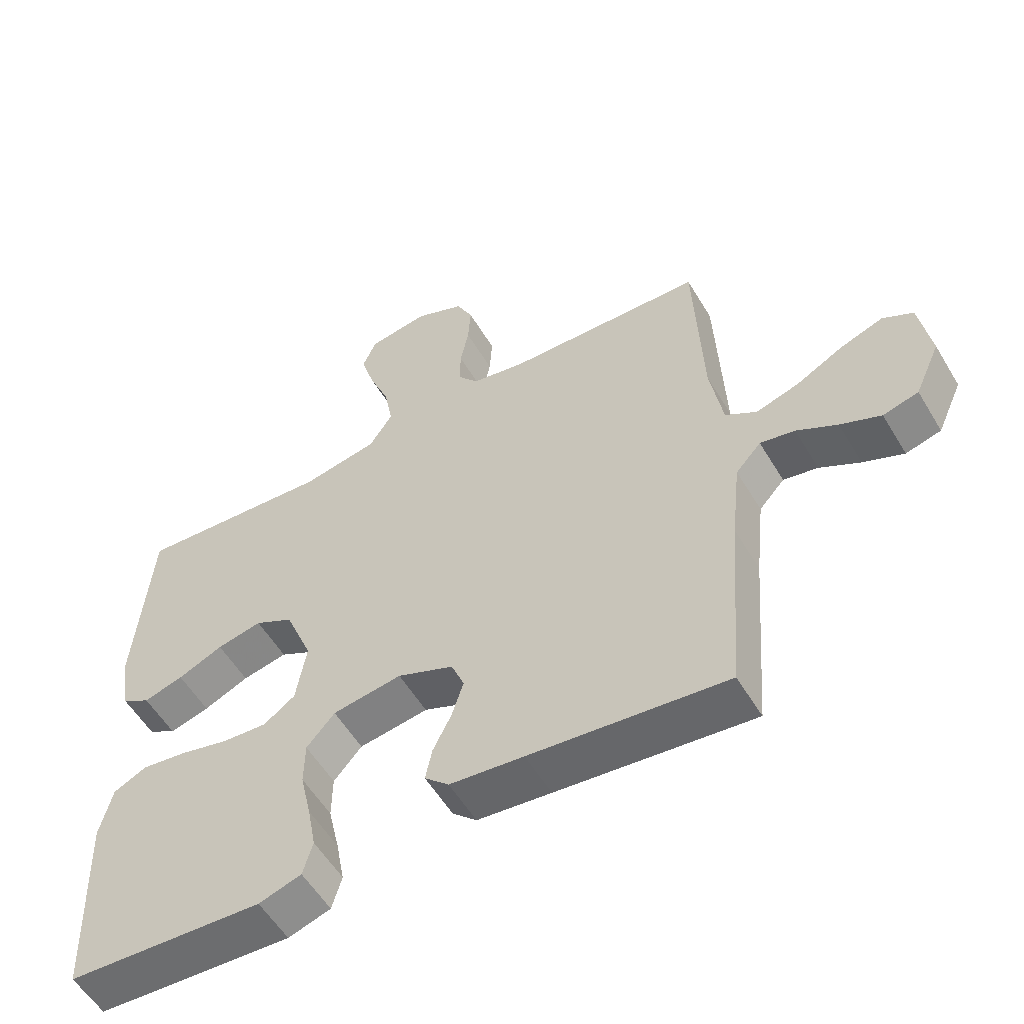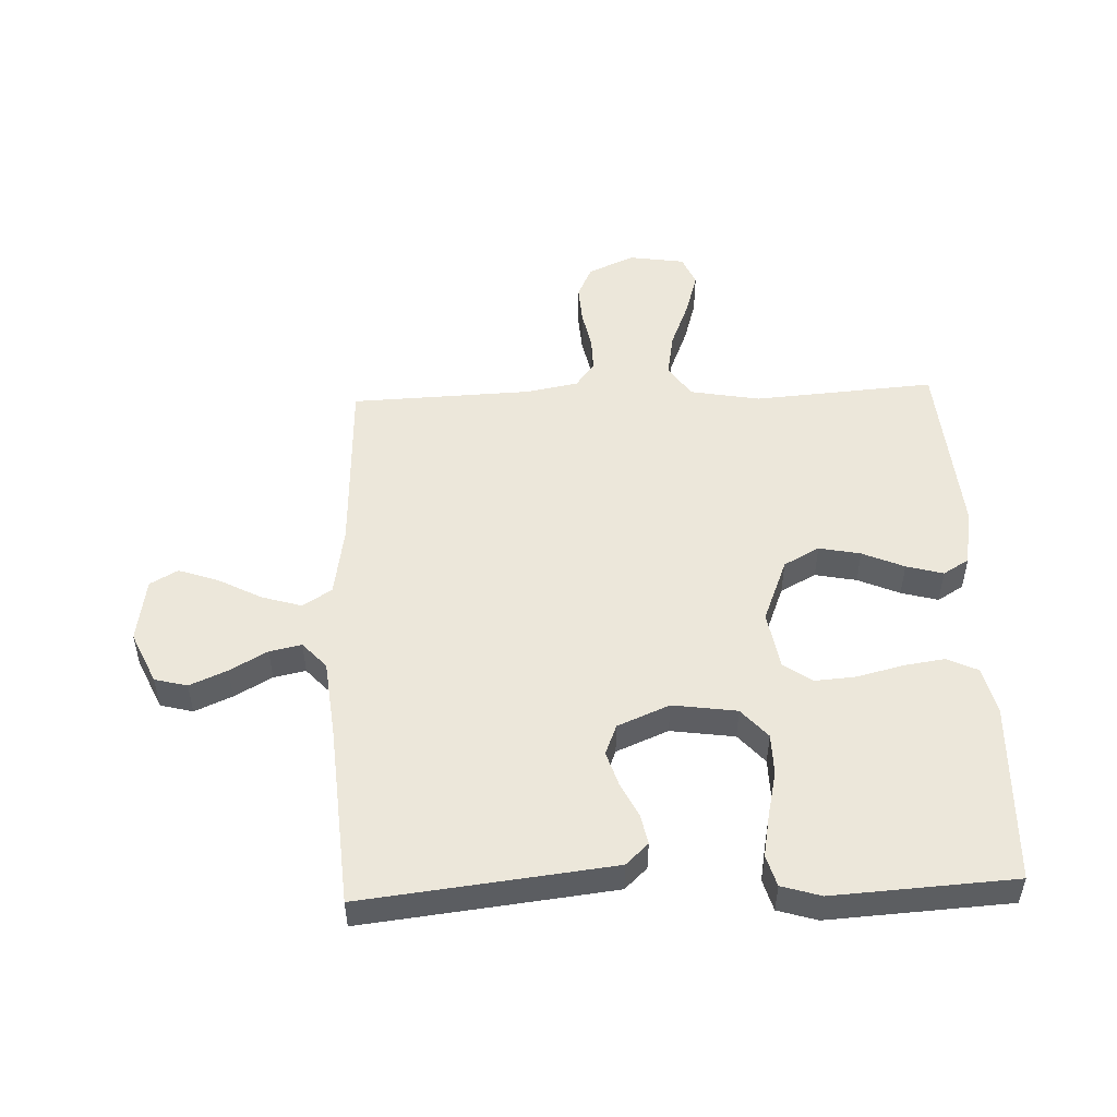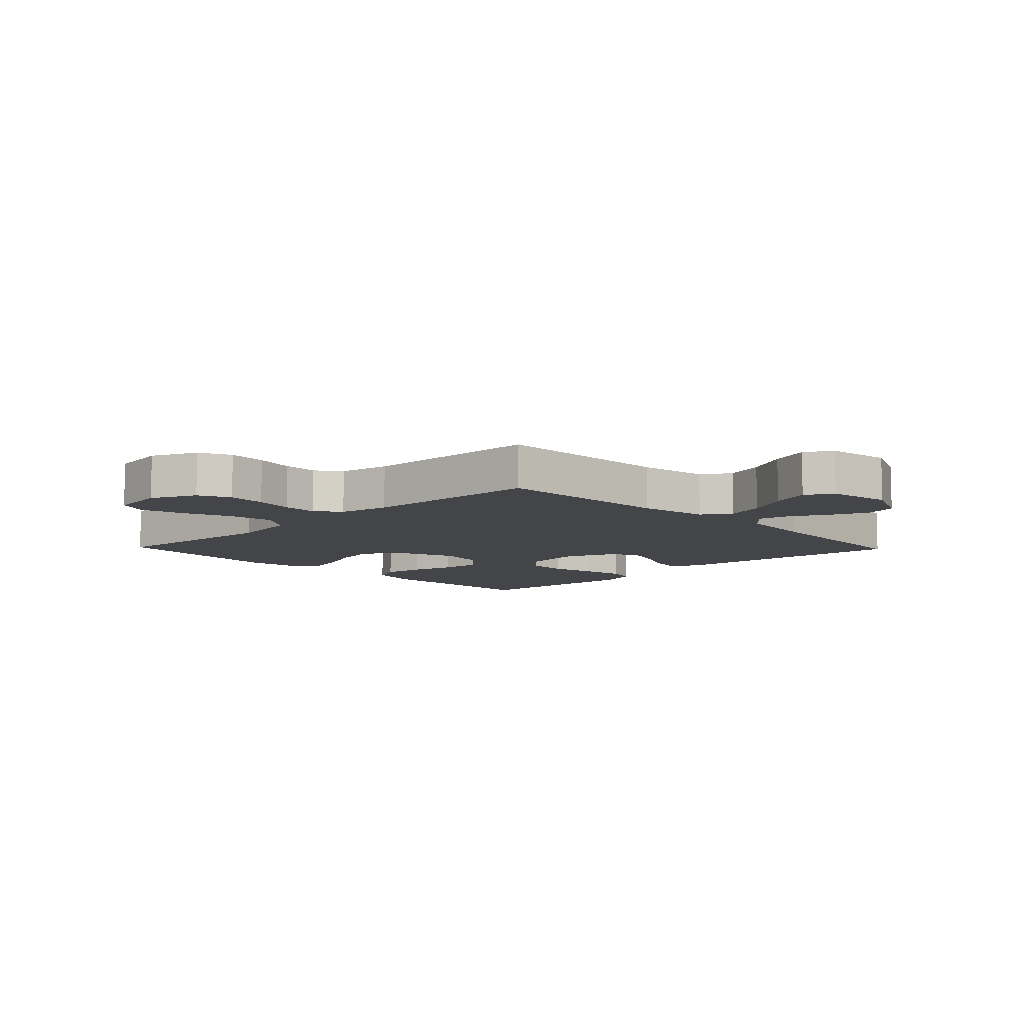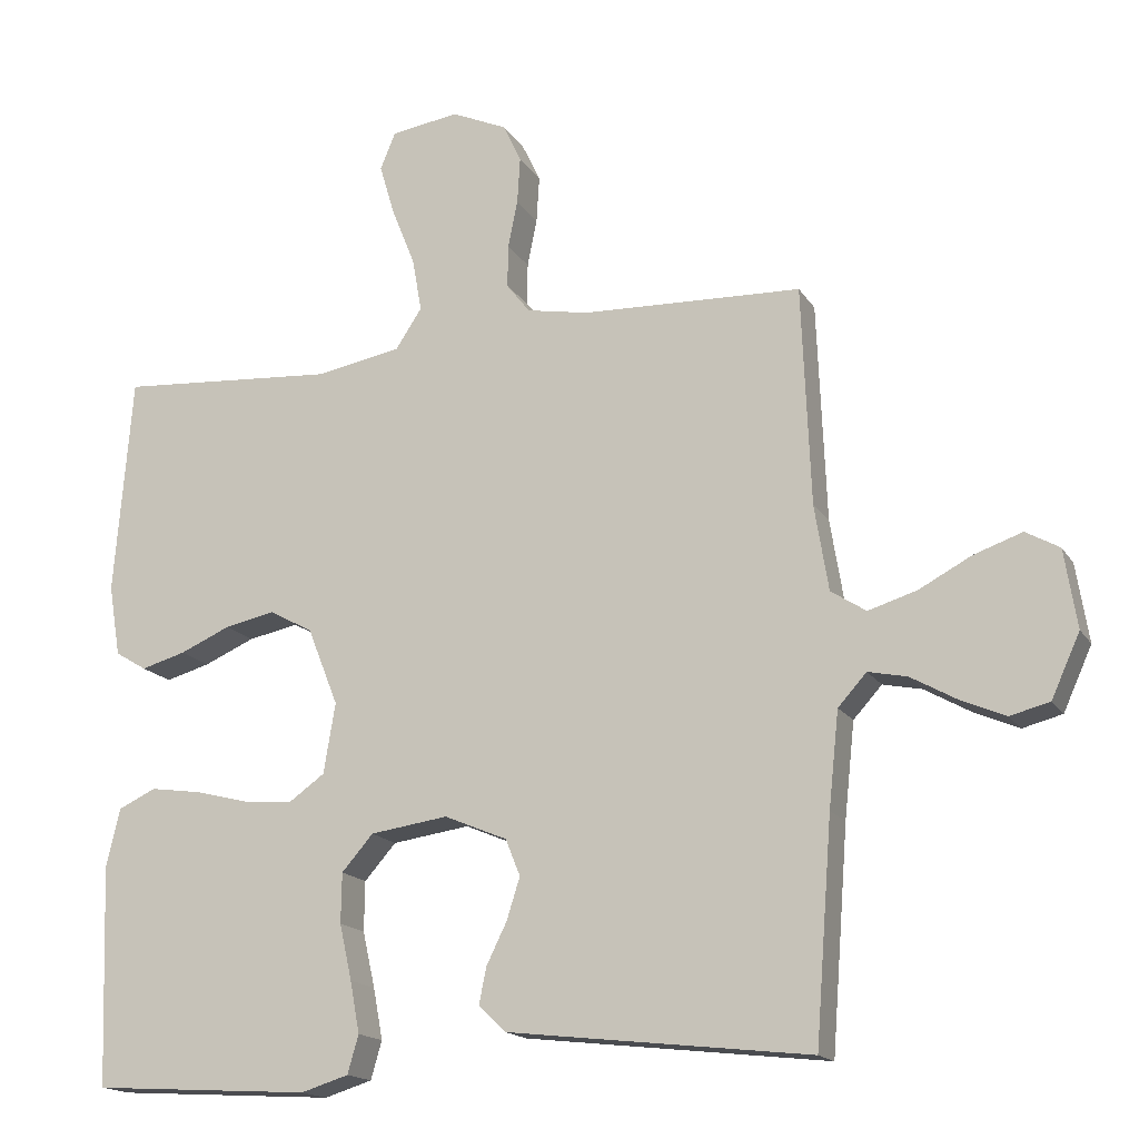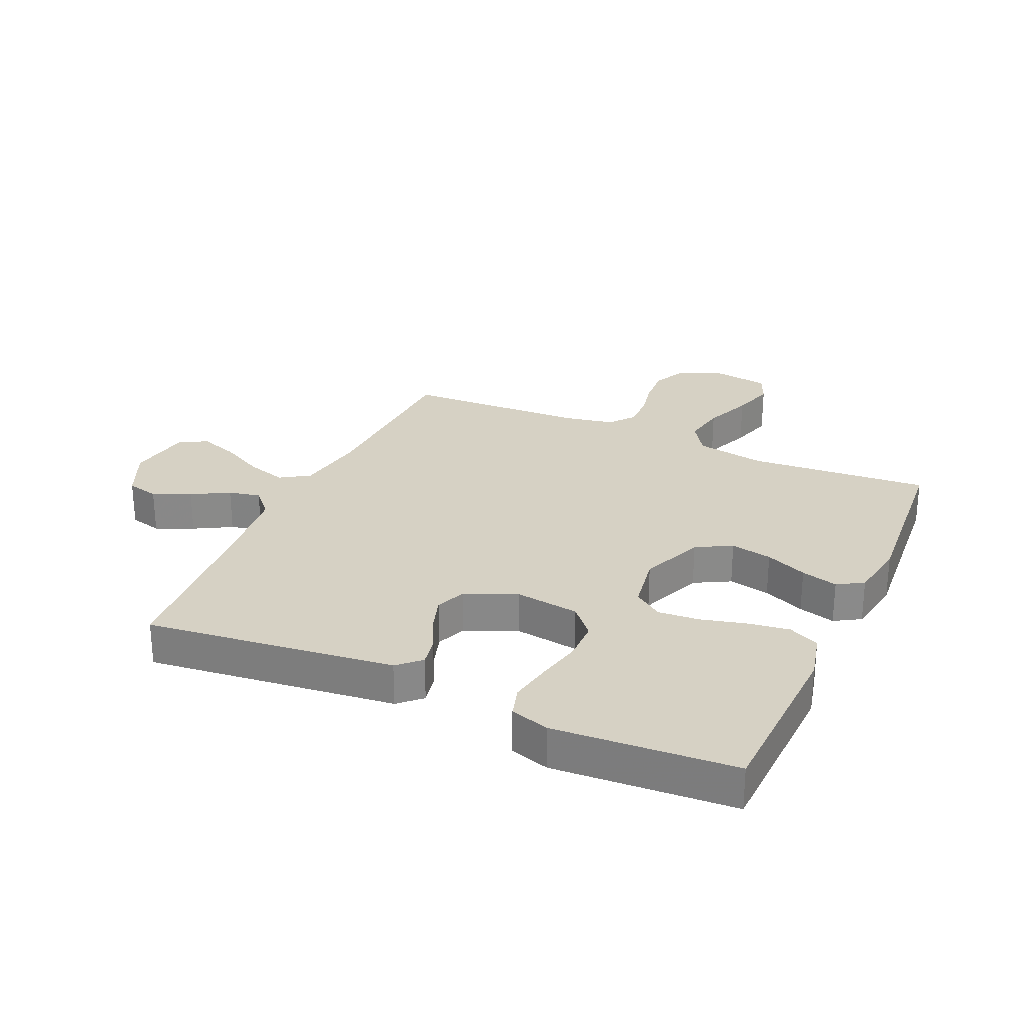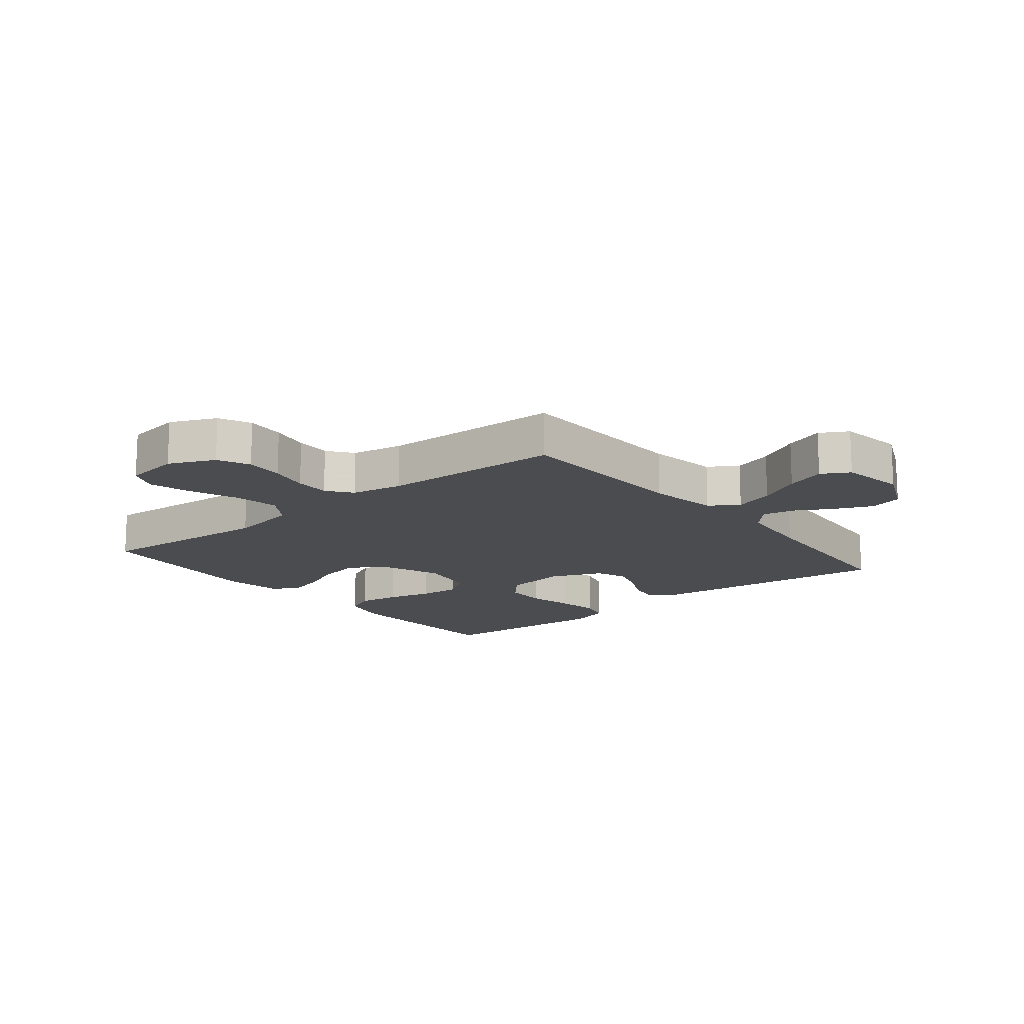
<metadata>
{"format":"obj","ext":"obj","renderer":"f3d","projection":"perspective","resolution":1024,"background":"white","views":[{"elev":-56.0,"azim":30.6,"up":"+Z"},{"elev":50.8,"azim":177.7,"up":"+Y"},{"elev":-8.7,"azim":43.9,"up":"+Y"},{"elev":-16.5,"azim":21.8,"up":"+Z"},{"elev":27.0,"azim":-155.9,"up":"+Y"},{"elev":-15.1,"azim":39.0,"up":"+Y"}]}
</metadata>
<code>
v 0.5 0.07 -0.5
v 0.2 0.07 -0.466
v 0.087 0.07 -0.453
v 0.05 0.07 -0.418
v 0.06 0.07 -0.368
v 0.088 0.07 -0.311
v 0.106 0.07 -0.254
v 0.086 0.07 -0.204
v 0 0.07 -0.168
v -0.106 0.07 -0.183
v -0.149 0.07 -0.232
v -0.15 0.07 -0.3
v -0.133 0.07 -0.376
v -0.12 0.07 -0.446
v -0.135 0.07 -0.498
v -0.2 0.07 -0.518
v -0.5 0.07 -0.5
v -0.511 0.07 -0.2
v -0.492 0.07 -0.12
v -0.441 0.07 -0.096
v -0.372 0.07 -0.106
v -0.297 0.07 -0.125
v -0.229 0.07 -0.13
v -0.181 0.07 -0.096
v -0.165 0.07 0
v -0.207 0.07 0.106
v -0.266 0.07 0.138
v -0.335 0.07 0.124
v -0.404 0.07 0.094
v -0.465 0.07 0.077
v -0.508 0.07 0.103
v -0.524 0.07 0.2
v -0.5 0.07 0.5
v -0.2 0.07 0.478
v -0.084 0.07 0.499
v -0.048 0.07 0.554
v -0.061 0.07 0.627
v -0.093 0.07 0.707
v -0.114 0.07 0.778
v -0.093 0.07 0.828
v 0 0.07 0.842
v 0.076 0.07 0.808
v 0.101 0.07 0.755
v 0.097 0.07 0.691
v 0.084 0.07 0.626
v 0.083 0.07 0.568
v 0.115 0.07 0.527
v 0.2 0.07 0.511
v 0.5 0.07 0.5
v 0.512 0.07 0.2
v 0.531 0.07 0.083
v 0.579 0.07 0.052
v 0.645 0.07 0.072
v 0.717 0.07 0.11
v 0.783 0.07 0.133
v 0.829 0.07 0.107
v 0.846 0.07 0
v 0.807 0.07 -0.086
v 0.753 0.07 -0.1
v 0.691 0.07 -0.073
v 0.629 0.07 -0.038
v 0.576 0.07 -0.027
v 0.537 0.07 -0.07
v 0.523 0.07 -0.2
v 0.5 0 -0.5
v 0.2 0 -0.466
v 0.087 0 -0.453
v 0.05 0 -0.418
v 0.06 0 -0.368
v 0.088 0 -0.311
v 0.106 0 -0.254
v 0.086 0 -0.204
v 0 0 -0.168
v -0.106 0 -0.183
v -0.149 0 -0.232
v -0.15 0 -0.3
v -0.133 0 -0.376
v -0.12 0 -0.446
v -0.135 0 -0.498
v -0.2 0 -0.518
v -0.5 0 -0.5
v -0.511 0 -0.2
v -0.492 0 -0.12
v -0.441 0 -0.096
v -0.372 0 -0.106
v -0.297 0 -0.125
v -0.229 0 -0.13
v -0.181 0 -0.096
v -0.165 0 0
v -0.207 0 0.106
v -0.266 0 0.138
v -0.335 0 0.124
v -0.404 0 0.094
v -0.465 0 0.077
v -0.508 0 0.103
v -0.524 0 0.2
v -0.5 0 0.5
v -0.2 0 0.478
v -0.084 0 0.499
v -0.048 0 0.554
v -0.061 0 0.627
v -0.093 0 0.707
v -0.114 0 0.778
v -0.093 0 0.828
v 0 0 0.842
v 0.076 0 0.808
v 0.101 0 0.755
v 0.097 0 0.691
v 0.084 0 0.626
v 0.083 0 0.568
v 0.115 0 0.527
v 0.2 0 0.511
v 0.5 0 0.5
v 0.512 0 0.2
v 0.531 0 0.083
v 0.579 0 0.052
v 0.645 0 0.072
v 0.717 0 0.11
v 0.783 0 0.133
v 0.829 0 0.107
v 0.846 0 0
v 0.807 0 -0.086
v 0.753 0 -0.1
v 0.691 0 -0.073
v 0.629 0 -0.038
v 0.576 0 -0.027
v 0.537 0 -0.07
v 0.523 0 -0.2
f 59 60 61
f 58 59 61
f 57 58 61
f 56 57 61
f 55 56 61
f 54 55 61
f 53 54 61
f 52 53 61 62
f 51 52 62 63
f 48 49 50
f 51 63 64
f 50 51 64
f 48 50 64
f 47 48 64
f 43 44 45
f 42 43 45
f 41 42 45
f 40 41 45
f 39 40 45
f 38 39 45
f 37 38 45
f 36 37 45 46
f 64 1 2
f 47 64 2
f 46 47 2
f 36 46 2
f 35 36 2
f 32 33 34
f 31 32 34
f 30 31 34
f 29 30 34
f 28 29 34
f 20 21 22
f 19 20 22
f 18 19 22
f 17 18 22
f 16 17 22
f 15 16 22
f 14 15 22
f 13 14 22
f 12 13 22
f 11 12 22 23
f 10 11 23 24
f 4 5 6
f 3 4 6
f 2 3 6
f 2 6 7
f 35 2 7 8
f 27 28 34 35
f 26 27 35
f 35 8 9
f 26 35 9
f 25 26 9
f 9 10 24 25
f 125 124 123
f 125 123 122
f 125 122 121
f 125 121 120
f 125 120 119
f 125 119 118
f 125 118 117
f 126 125 117 116
f 127 126 116 115
f 114 113 112
f 128 127 115
f 128 115 114
f 128 114 112
f 128 112 111
f 109 108 107
f 109 107 106
f 109 106 105
f 109 105 104
f 109 104 103
f 109 103 102
f 109 102 101
f 110 109 101 100
f 66 65 128
f 66 128 111
f 66 111 110
f 66 110 100
f 66 100 99
f 98 97 96
f 98 96 95
f 98 95 94
f 98 94 93
f 98 93 92
f 86 85 84
f 86 84 83
f 86 83 82
f 86 82 81
f 86 81 80
f 86 80 79
f 86 79 78
f 86 78 77
f 86 77 76
f 87 86 76 75
f 88 87 75 74
f 70 69 68
f 70 68 67
f 70 67 66
f 71 70 66
f 72 71 66 99
f 99 98 92 91
f 99 91 90
f 73 72 99
f 73 99 90
f 73 90 89
f 89 88 74 73
f 1 65 66 2
f 2 66 67 3
f 3 67 68 4
f 4 68 69 5
f 5 69 70 6
f 6 70 71 7
f 7 71 72 8
f 8 72 73 9
f 9 73 74 10
f 10 74 75 11
f 11 75 76 12
f 12 76 77 13
f 13 77 78 14
f 14 78 79 15
f 15 79 80 16
f 16 80 81 17
f 17 81 82 18
f 18 82 83 19
f 19 83 84 20
f 20 84 85 21
f 21 85 86 22
f 22 86 87 23
f 23 87 88 24
f 24 88 89 25
f 25 89 90 26
f 26 90 91 27
f 27 91 92 28
f 28 92 93 29
f 29 93 94 30
f 30 94 95 31
f 31 95 96 32
f 32 96 97 33
f 33 97 98 34
f 34 98 99 35
f 35 99 100 36
f 36 100 101 37
f 37 101 102 38
f 38 102 103 39
f 39 103 104 40
f 40 104 105 41
f 41 105 106 42
f 42 106 107 43
f 43 107 108 44
f 44 108 109 45
f 45 109 110 46
f 46 110 111 47
f 47 111 112 48
f 48 112 113 49
f 49 113 114 50
f 50 114 115 51
f 51 115 116 52
f 52 116 117 53
f 53 117 118 54
f 54 118 119 55
f 55 119 120 56
f 56 120 121 57
f 57 121 122 58
f 58 122 123 59
f 59 123 124 60
f 60 124 125 61
f 61 125 126 62
f 62 126 127 63
f 63 127 128 64
f 64 128 65 1

</code>
